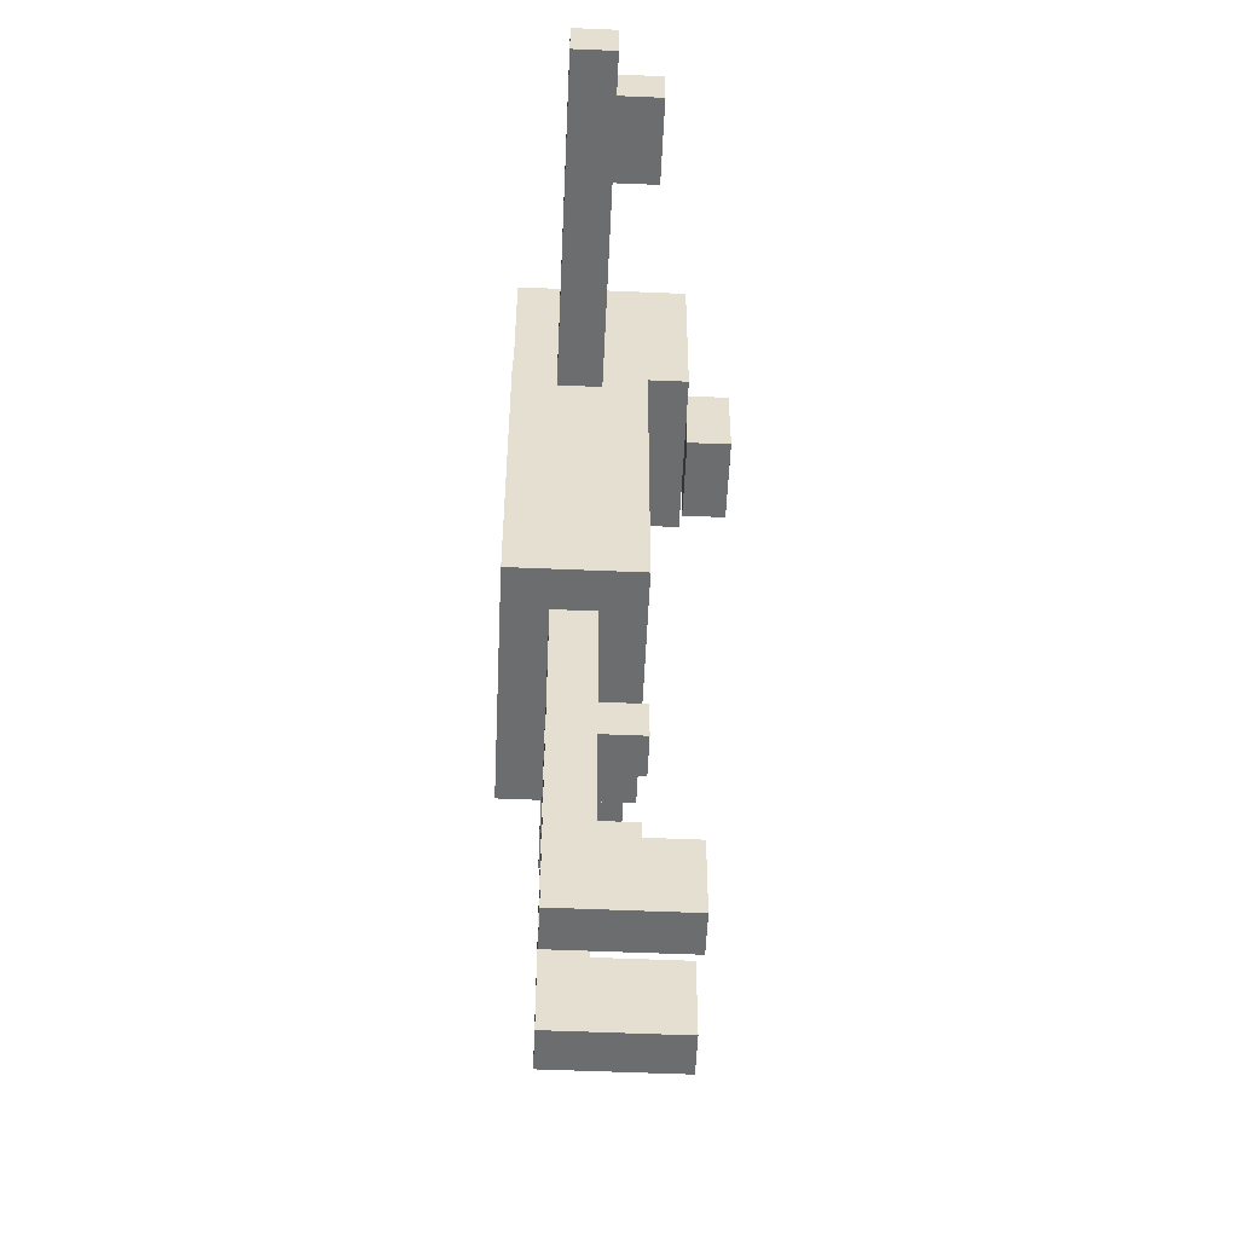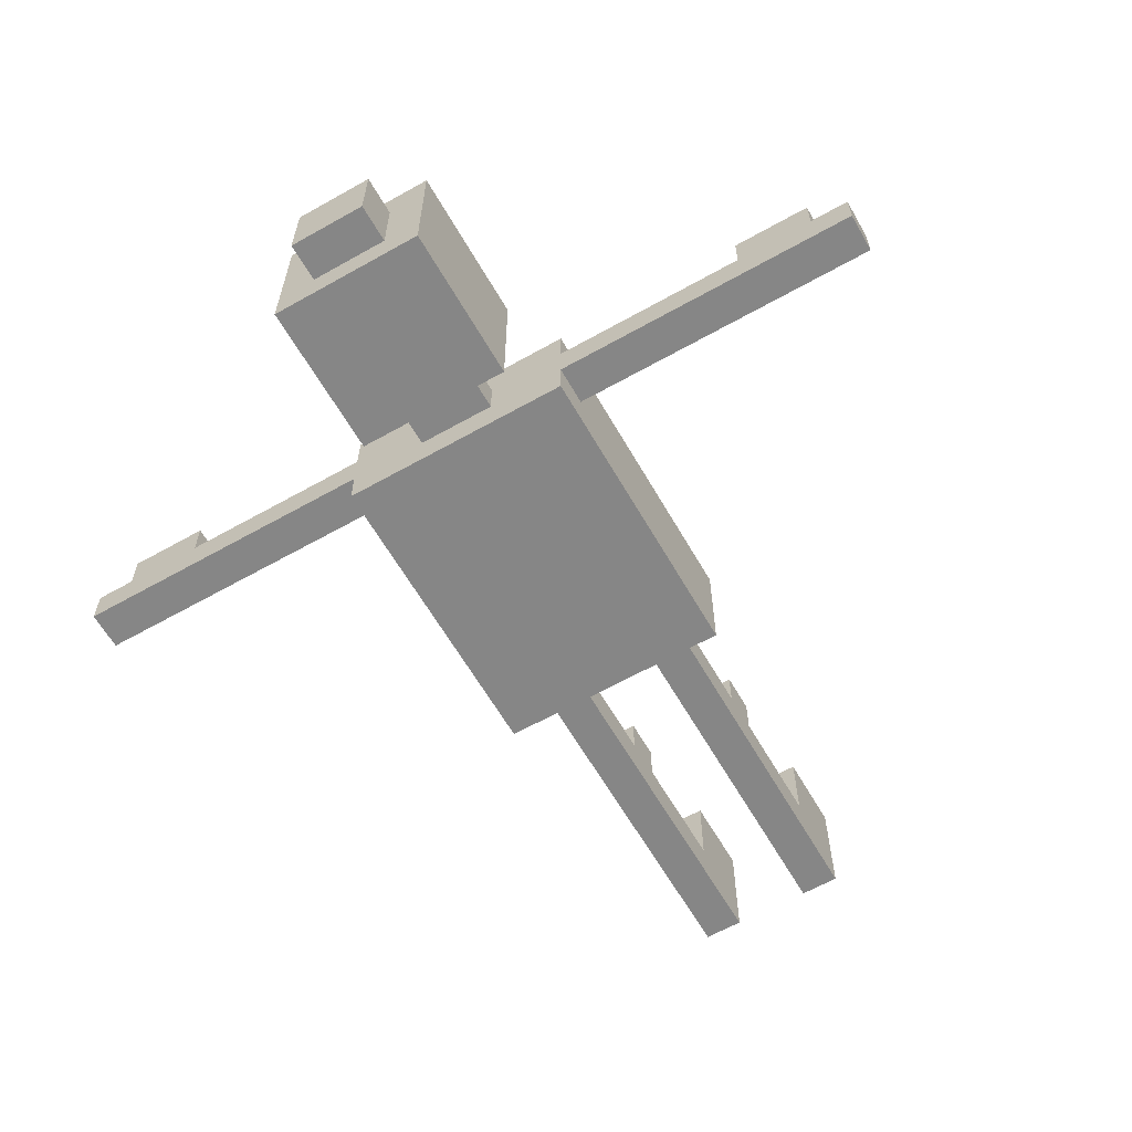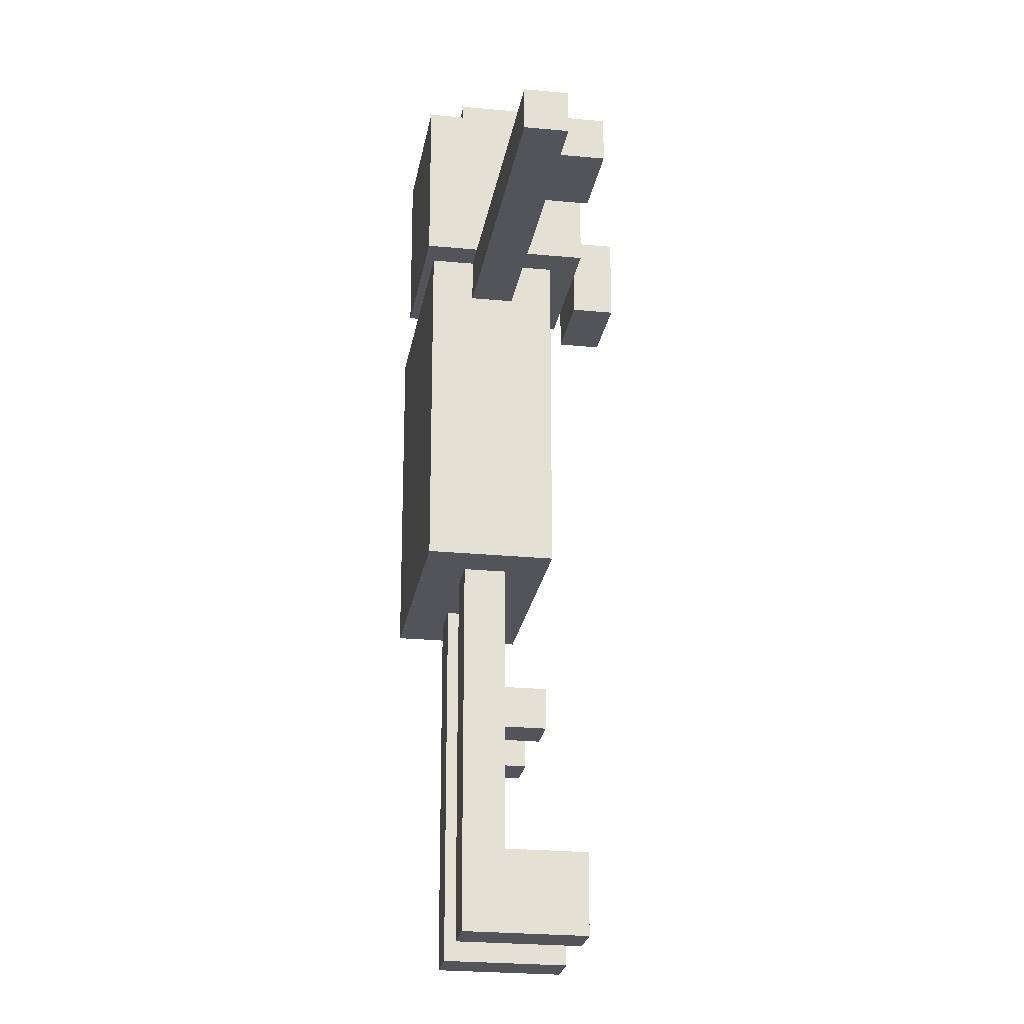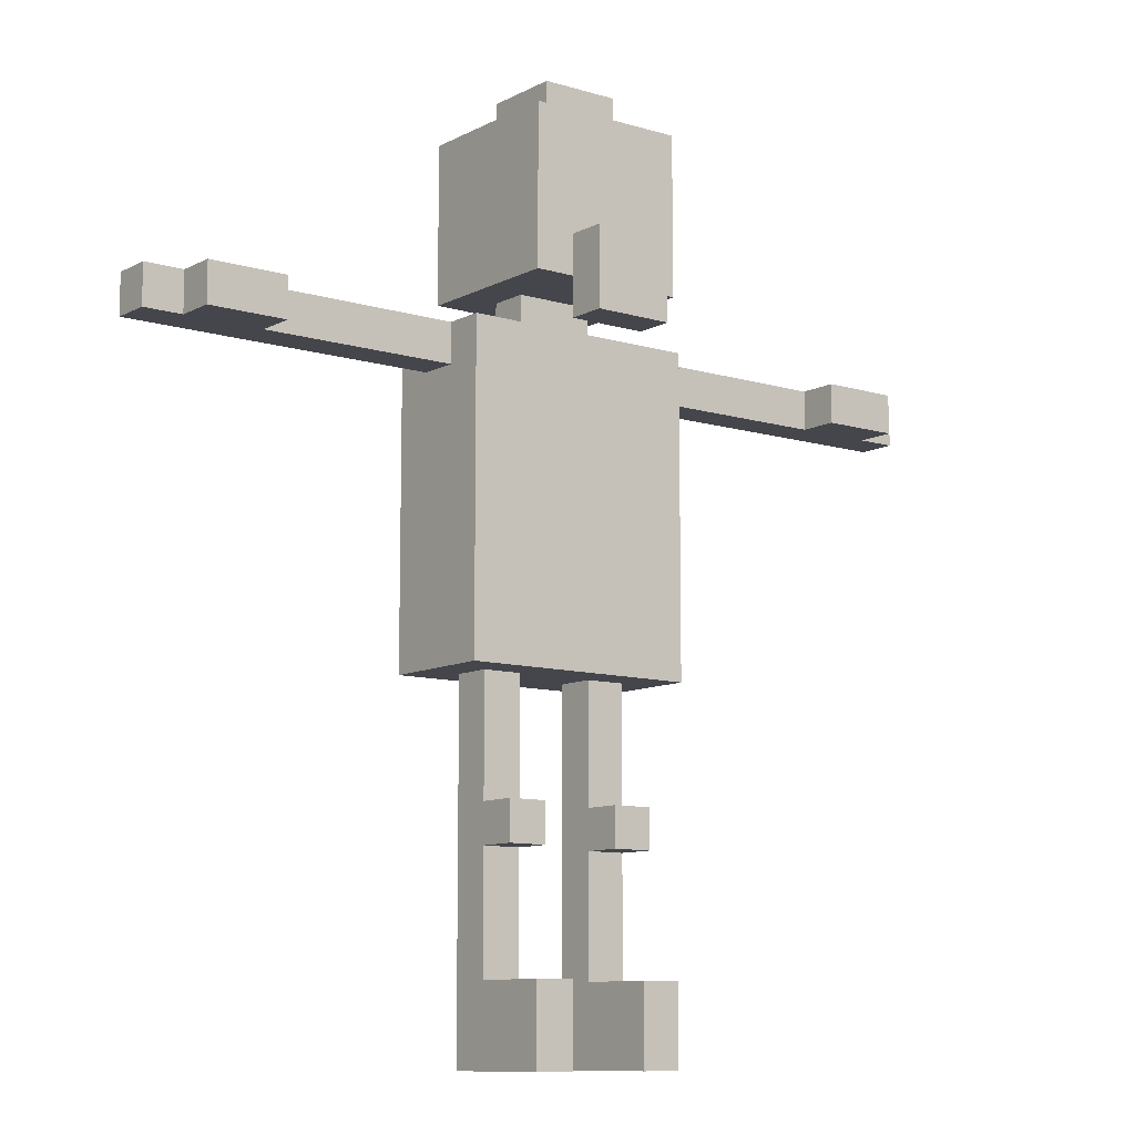
<metadata>
{"format":"obj","ext":"obj","renderer":"f3d","projection":"perspective","resolution":1024,"background":"white","views":[{"elev":-53.9,"azim":-92.6,"up":"+Y"},{"elev":-62.1,"azim":-150.2,"up":"+Z"},{"elev":-23.7,"azim":-99.2,"up":"+Y"},{"elev":-10.1,"azim":-37.5,"up":"+Y"}]}
</metadata>
<code>
o
v 0.9 3.6 -1.8
v 0.9 3.6 -1.9
v 0.9 3.7 -1.8
v 0.9 3.7 -1.9
v 1 3.6 -1.7
v 1 3.6 -1.8
v 1 3.7 -1.7
v 1 3.7 -1.8
v 1.7 2.9 -1.7
v 1.7 2.9 -2
v 1.7 3.1 -1.7
v 1.7 3.1 -2
v 1.7 3.6 -1.8
v 1.7 3.6 -1.9
v 1.7 3.7 -1.7
v 1.7 3.7 -1.8
v 1.7 3.7 -1.9
v 1.7 3.7 -2
v 1.8 2 -1.6
v 1.8 2 -1.9
v 1.8 2.2 -1.6
v 1.8 2.2 -1.8
v 1.8 2.5 -1.7
v 1.8 2.5 -1.8
v 1.8 2.6 -1.7
v 1.8 2.6 -1.8
v 1.8 2.6 -1.9
v 1.8 2.9 -1.8
v 1.8 2.9 -1.9
v 1.8 3.8 -1.6
v 1.8 3.8 -1.9
v 1.8 3.8 -2
v 1.8 4 -1.7
v 1.8 4 -1.9
v 1.8 4.1 -1.6
v 1.8 4.1 -1.7
v 1.8 4.2 -1.6
v 1.8 4.2 -2
v 1.9 3.7 -1.5
v 1.9 3.7 -1.6
v 1.9 3.7 -1.8
v 1.9 3.7 -1.9
v 1.9 3.8 -1.6
v 1.9 3.8 -1.8
v 1.9 3.8 -1.9
v 1.9 3.9 -1.5
v 1.9 3.9 -1.6
v 1.9 4.2 -1.7
v 1.9 4.2 -1.9
v 1.9 4.3 -1.7
v 1.9 4.3 -1.9
v 2.1 2 -1.6
v 2.1 2 -1.9
v 2.1 2.2 -1.6
v 2.1 2.2 -1.8
v 2.1 2.5 -1.7
v 2.1 2.5 -1.8
v 2.1 2.6 -1.7
v 2.1 2.6 -1.8
v 2.1 2.6 -1.9
v 2.1 2.9 -1.8
v 2.1 2.9 -1.9
v 2.8 3.6 -1.7
v 2.8 3.6 -1.8
v 2.8 3.7 -1.7
v 2.8 3.7 -1.8
v 1.2 3.6 -1.7
v 1.2 3.6 -1.8
v 1.2 3.7 -1.7
v 1.2 3.7 -1.8
v 1.9 2 -1.6
v 1.9 2 -1.9
v 1.9 2.2 -1.6
v 1.9 2.2 -1.8
v 1.9 2.5 -1.7
v 1.9 2.5 -1.8
v 1.9 2.6 -1.7
v 1.9 2.6 -1.8
v 1.9 2.6 -1.9
v 1.9 2.9 -1.8
v 1.9 2.9 -1.9
v 2.1 3.7 -1.5
v 2.1 3.7 -1.6
v 2.1 3.7 -1.8
v 2.1 3.7 -1.9
v 2.1 3.8 -1.6
v 2.1 3.8 -1.8
v 2.1 3.8 -1.9
v 2.1 3.9 -1.5
v 2.1 3.9 -1.6
v 2.1 4.2 -1.7
v 2.1 4.2 -1.9
v 2.1 4.3 -1.7
v 2.1 4.3 -1.9
v 2.2 2 -1.6
v 2.2 2 -1.9
v 2.2 2.2 -1.6
v 2.2 2.2 -1.8
v 2.2 2.5 -1.7
v 2.2 2.5 -1.8
v 2.2 2.6 -1.7
v 2.2 2.6 -1.8
v 2.2 2.6 -1.9
v 2.2 2.9 -1.8
v 2.2 2.9 -1.9
v 2.2 3.8 -1.6
v 2.2 3.8 -1.9
v 2.2 3.8 -2
v 2.2 4 -1.7
v 2.2 4 -1.9
v 2.2 4.1 -1.6
v 2.2 4.1 -1.7
v 2.2 4.2 -1.6
v 2.2 4.2 -2
v 2.3 2.9 -1.7
v 2.3 2.9 -2
v 2.3 3.1 -1.7
v 2.3 3.1 -2
v 2.3 3.6 -1.8
v 2.3 3.6 -1.9
v 2.3 3.7 -1.7
v 2.3 3.7 -1.8
v 2.3 3.7 -1.9
v 2.3 3.7 -2
v 3 3.6 -1.7
v 3 3.6 -1.8
v 3 3.7 -1.7
v 3 3.7 -1.8
v 3.1 3.6 -1.8
v 3.1 3.6 -1.9
v 3.1 3.7 -1.8
v 3.1 3.7 -1.9
v 1.9 3.7 -1.5
v 1.9 3.9 -1.5
v 2.1 3.7 -1.5
v 2.1 3.9 -1.5
v 1.8 2 -1.6
v 1.8 2.2 -1.6
v 1.8 3.8 -1.6
v 1.8 4.1 -1.6
v 1.8 4.2 -1.6
v 1.9 2 -1.6
v 1.9 2.2 -1.6
v 1.9 3.8 -1.6
v 1.9 3.9 -1.6
v 1.9 4.1 -1.6
v 1.9 4.2 -1.6
v 2.1 2 -1.6
v 2.1 2.2 -1.6
v 2.1 3.8 -1.6
v 2.1 3.9 -1.6
v 2.1 4.1 -1.6
v 2.1 4.2 -1.6
v 2.2 2 -1.6
v 2.2 2.2 -1.6
v 2.2 3.8 -1.6
v 2.2 4.1 -1.6
v 2.2 4.2 -1.6
v 1 3.6 -1.7
v 1 3.7 -1.7
v 1.2 3.6 -1.7
v 1.2 3.7 -1.7
v 1.7 2.9 -1.7
v 1.7 3.1 -1.7
v 1.7 3.7 -1.7
v 1.8 2.5 -1.7
v 1.8 2.6 -1.7
v 1.9 2.5 -1.7
v 1.9 2.6 -1.7
v 1.9 3.1 -1.7
v 1.9 3.7 -1.7
v 1.9 4.2 -1.7
v 1.9 4.3 -1.7
v 2.1 2.5 -1.7
v 2.1 2.6 -1.7
v 2.1 3.1 -1.7
v 2.1 3.7 -1.7
v 2.1 4.2 -1.7
v 2.1 4.3 -1.7
v 2.2 2.5 -1.7
v 2.2 2.6 -1.7
v 2.3 2.9 -1.7
v 2.3 3.1 -1.7
v 2.3 3.7 -1.7
v 2.8 3.6 -1.7
v 2.8 3.7 -1.7
v 3 3.6 -1.7
v 3 3.7 -1.7
v 0.9 3.6 -1.8
v 0.9 3.7 -1.8
v 1 3.6 -1.8
v 1 3.7 -1.8
v 1.2 3.6 -1.8
v 1.2 3.7 -1.8
v 1.4 3.6 -1.8
v 1.4 3.7 -1.8
v 1.7 3.6 -1.8
v 1.7 3.7 -1.8
v 1.8 2.2 -1.8
v 1.8 2.5 -1.8
v 1.8 2.6 -1.8
v 1.8 2.9 -1.8
v 1.9 2.2 -1.8
v 1.9 2.5 -1.8
v 1.9 2.6 -1.8
v 1.9 2.9 -1.8
v 1.9 3.7 -1.8
v 1.9 3.8 -1.8
v 2.1 2.2 -1.8
v 2.1 2.5 -1.8
v 2.1 2.6 -1.8
v 2.1 2.9 -1.8
v 2.1 3.7 -1.8
v 2.1 3.8 -1.8
v 2.2 2.2 -1.8
v 2.2 2.5 -1.8
v 2.2 2.6 -1.8
v 2.2 2.9 -1.8
v 2.3 3.6 -1.8
v 2.3 3.7 -1.8
v 2.6 3.6 -1.8
v 2.6 3.7 -1.8
v 2.8 3.6 -1.8
v 2.8 3.7 -1.8
v 3 3.6 -1.8
v 3 3.7 -1.8
v 3.1 3.6 -1.8
v 3.1 3.7 -1.8
v 1.9 3.7 -1.6
v 1.9 3.8 -1.6
v 2.1 3.7 -1.6
v 2.1 3.8 -1.6
v 0.9 3.6 -1.9
v 0.9 3.7 -1.9
v 1.4 3.6 -1.9
v 1.4 3.7 -1.9
v 1.7 3.6 -1.9
v 1.7 3.7 -1.9
v 1.8 2 -1.9
v 1.8 2.6 -1.9
v 1.8 2.9 -1.9
v 1.9 2 -1.9
v 1.9 2.6 -1.9
v 1.9 2.9 -1.9
v 1.9 3.7 -1.9
v 1.9 3.8 -1.9
v 1.9 4.2 -1.9
v 1.9 4.3 -1.9
v 2.1 2 -1.9
v 2.1 2.6 -1.9
v 2.1 2.9 -1.9
v 2.1 3.7 -1.9
v 2.1 3.8 -1.9
v 2.1 4.2 -1.9
v 2.1 4.3 -1.9
v 2.2 2 -1.9
v 2.2 2.6 -1.9
v 2.2 2.9 -1.9
v 2.3 3.6 -1.9
v 2.3 3.7 -1.9
v 2.6 3.6 -1.9
v 2.6 3.7 -1.9
v 3.1 3.6 -1.9
v 3.1 3.7 -1.9
v 1.7 2.9 -2
v 1.7 3.1 -2
v 1.7 3.7 -2
v 1.8 3.8 -2
v 1.8 4.2 -2
v 2.2 3.8 -2
v 2.2 4.2 -2
v 2.3 2.9 -2
v 2.3 3.1 -2
v 2.3 3.7 -2
v 1.8 2 -1.6
v 1.9 2 -1.6
v 2.1 2 -1.6
v 2.2 2 -1.6
v 1.8 2 -1.9
v 1.9 2 -1.9
v 2.1 2 -1.9
v 2.2 2 -1.9
v 1.8 2.5 -1.7
v 1.9 2.5 -1.7
v 2.1 2.5 -1.7
v 2.2 2.5 -1.7
v 1.8 2.5 -1.8
v 1.9 2.5 -1.8
v 2.1 2.5 -1.8
v 2.2 2.5 -1.8
v 1.7 2.9 -1.7
v 2.3 2.9 -1.7
v 1.8 2.9 -1.8
v 1.9 2.9 -1.8
v 2.1 2.9 -1.8
v 2.2 2.9 -1.8
v 1.8 2.9 -1.9
v 1.9 2.9 -1.9
v 2.1 2.9 -1.9
v 2.2 2.9 -1.9
v 1.7 2.9 -2
v 2.3 2.9 -2
v 1 3.6 -1.7
v 1.2 3.6 -1.7
v 2.8 3.6 -1.7
v 3 3.6 -1.7
v 0.9 3.6 -1.8
v 1 3.6 -1.8
v 1.2 3.6 -1.8
v 1.4 3.6 -1.8
v 1.7 3.6 -1.8
v 2.3 3.6 -1.8
v 2.6 3.6 -1.8
v 2.8 3.6 -1.8
v 3 3.6 -1.8
v 3.1 3.6 -1.8
v 0.9 3.6 -1.9
v 1.4 3.6 -1.9
v 1.7 3.6 -1.9
v 2.3 3.6 -1.9
v 2.6 3.6 -1.9
v 3.1 3.6 -1.9
v 1.9 3.7 -1.5
v 2.1 3.7 -1.5
v 1.9 3.7 -1.6
v 2.1 3.7 -1.6
v 1.8 3.8 -1.6
v 1.9 3.8 -1.6
v 2.1 3.8 -1.6
v 2.2 3.8 -1.6
v 1.9 3.8 -1.8
v 2.1 3.8 -1.8
v 1.8 3.8 -1.9
v 1.9 3.8 -1.9
v 2.1 3.8 -1.9
v 2.2 3.8 -1.9
v 1.8 3.8 -2
v 2.2 3.8 -2
v 1.8 2.2 -1.6
v 1.9 2.2 -1.6
v 2.1 2.2 -1.6
v 2.2 2.2 -1.6
v 1.8 2.2 -1.8
v 1.9 2.2 -1.8
v 2.1 2.2 -1.8
v 2.2 2.2 -1.8
v 1.8 2.6 -1.7
v 1.9 2.6 -1.7
v 2.1 2.6 -1.7
v 2.2 2.6 -1.7
v 1.8 2.6 -1.8
v 1.9 2.6 -1.8
v 2.1 2.6 -1.8
v 2.2 2.6 -1.8
v 1 3.7 -1.7
v 1.2 3.7 -1.7
v 1.7 3.7 -1.7
v 1.9 3.7 -1.7
v 2.1 3.7 -1.7
v 2.3 3.7 -1.7
v 2.8 3.7 -1.7
v 3 3.7 -1.7
v 0.9 3.7 -1.8
v 1 3.7 -1.8
v 1.2 3.7 -1.8
v 1.4 3.7 -1.8
v 1.7 3.7 -1.8
v 1.9 3.7 -1.8
v 2.1 3.7 -1.8
v 2.3 3.7 -1.8
v 2.6 3.7 -1.8
v 2.8 3.7 -1.8
v 3 3.7 -1.8
v 3.1 3.7 -1.8
v 0.9 3.7 -1.9
v 1.4 3.7 -1.9
v 1.7 3.7 -1.9
v 1.9 3.7 -1.9
v 2.1 3.7 -1.9
v 2.3 3.7 -1.9
v 2.6 3.7 -1.9
v 3.1 3.7 -1.9
v 1.7 3.7 -2
v 2.3 3.7 -2
v 1.9 3.9 -1.5
v 2.1 3.9 -1.5
v 1.9 3.9 -1.6
v 2.1 3.9 -1.6
v 1.8 4.2 -1.6
v 1.9 4.2 -1.6
v 2.1 4.2 -1.6
v 2.2 4.2 -1.6
v 1.9 4.2 -1.7
v 2.1 4.2 -1.7
v 1.9 4.2 -1.9
v 2.1 4.2 -1.9
v 1.8 4.2 -2
v 2.2 4.2 -2
v 1.9 4.3 -1.7
v 2.1 4.3 -1.7
v 1.9 4.3 -1.9
v 2.1 4.3 -1.9
f 3 2 1
f 4 2 3
f 7 6 5
f 8 6 7
f 11 10 9
f 12 10 11
f 13 12 11
f 14 12 13
f 15 13 11
f 16 13 15
f 17 12 14
f 18 12 17
f 21 20 19
f 22 20 21
f 24 20 22
f 25 24 23
f 26 20 24
f 26 24 25
f 27 20 26
f 28 27 26
f 29 27 28
f 33 31 30
f 34 32 31
f 34 31 33
f 35 33 30
f 36 34 33
f 36 33 35
f 37 36 35
f 38 32 34
f 38 36 37
f 38 34 36
f 43 40 39
f 44 42 41
f 45 42 44
f 46 43 39
f 47 43 46
f 50 49 48
f 51 49 50
f 54 53 52
f 55 53 54
f 57 53 55
f 58 57 56
f 59 53 57
f 59 57 58
f 60 53 59
f 61 60 59
f 62 60 61
f 65 64 63
f 66 64 65
f 67 68 69
f 69 68 70
f 71 72 73
f 73 72 74
f 74 72 76
f 75 76 77
f 76 72 78
f 77 76 78
f 78 72 79
f 78 79 80
f 80 79 81
f 82 83 86
f 84 85 87
f 87 85 88
f 82 86 89
f 89 86 90
f 91 92 93
f 93 92 94
f 95 96 97
f 97 96 98
f 98 96 100
f 99 100 101
f 100 96 102
f 101 100 102
f 102 96 103
f 102 103 104
f 104 103 105
f 106 107 109
f 107 108 110
f 109 107 110
f 106 109 111
f 109 110 112
f 111 109 112
f 111 112 113
f 110 108 114
f 113 112 114
f 112 110 114
f 115 116 117
f 117 116 118
f 117 118 119
f 119 118 120
f 117 119 121
f 121 119 122
f 120 118 123
f 123 118 124
f 125 126 127
f 127 126 128
f 129 130 131
f 131 130 132
f 135 134 133
f 136 134 135
f 142 138 137
f 143 138 142
f 144 140 139
f 145 140 144
f 146 141 140
f 146 140 145
f 147 141 146
f 151 147 146
f 151 146 145
f 152 147 151
f 153 147 152
f 154 149 148
f 155 149 154
f 156 151 150
f 156 152 151
f 157 153 152
f 157 152 156
f 158 153 157
f 161 160 159
f 162 160 161
f 168 167 166
f 169 167 168
f 170 164 163
f 170 165 164
f 171 165 170
f 176 171 170
f 176 170 163
f 177 171 176
f 178 173 172
f 179 173 178
f 180 175 174
f 181 175 180
f 182 176 163
f 183 177 176
f 183 176 182
f 184 177 183
f 187 186 185
f 188 186 187
f 191 190 189
f 192 190 191
f 195 194 193
f 196 194 195
f 197 196 195
f 198 196 197
f 203 200 199
f 204 200 203
f 205 202 201
f 206 202 205
f 213 208 207
f 214 208 213
f 215 210 209
f 216 210 215
f 217 212 211
f 218 212 217
f 221 220 219
f 222 220 221
f 223 222 221
f 224 222 223
f 227 226 225
f 228 226 227
f 229 230 231
f 231 230 232
f 233 234 235
f 235 234 236
f 235 236 237
f 237 236 238
f 239 240 242
f 240 241 243
f 242 240 243
f 243 241 244
f 245 246 252
f 252 246 253
f 247 248 254
f 254 248 255
f 249 250 256
f 250 251 257
f 256 250 257
f 257 251 258
f 259 260 261
f 261 260 262
f 261 262 263
f 263 262 264
f 268 269 270
f 270 269 271
f 265 266 272
f 266 267 273
f 272 266 273
f 273 267 274
f 279 276 275
f 280 276 279
f 281 278 277
f 282 278 281
f 287 284 283
f 288 284 287
f 289 286 285
f 290 286 289
f 293 292 291
f 294 292 293
f 295 292 294
f 296 292 295
f 297 293 291
f 298 295 294
f 299 295 298
f 300 292 296
f 301 299 298
f 301 300 299
f 301 297 291
f 301 298 297
f 302 292 300
f 302 300 301
f 308 304 303
f 309 304 308
f 314 306 305
f 315 306 314
f 317 308 307
f 317 309 308
f 317 310 309
f 318 311 310
f 318 310 317
f 319 311 318
f 320 313 312
f 321 316 315
f 321 313 320
f 321 315 314
f 321 314 313
f 322 316 321
f 325 324 323
f 326 324 325
f 331 328 327
f 331 330 329
f 331 329 328
f 332 330 331
f 333 331 327
f 334 331 333
f 335 330 332
f 336 330 335
f 337 334 333
f 337 335 334
f 337 336 335
f 338 336 337
f 339 340 343
f 343 340 344
f 341 342 345
f 345 342 346
f 347 348 351
f 351 348 352
f 349 350 353
f 353 350 354
f 355 356 364
f 364 356 365
f 357 358 367
f 358 359 368
f 367 358 368
f 359 360 369
f 368 359 369
f 369 360 370
f 361 362 372
f 372 362 373
f 365 366 375
f 363 364 375
f 364 365 375
f 366 367 376
f 375 366 376
f 367 368 376
f 376 368 377
f 377 368 378
f 370 371 379
f 369 370 379
f 379 371 380
f 373 374 381
f 380 371 381
f 372 373 381
f 371 372 381
f 381 374 382
f 377 378 383
f 379 380 383
f 378 379 383
f 383 380 384
f 385 386 387
f 387 386 388
f 389 390 393
f 390 391 393
f 391 392 394
f 393 391 394
f 389 393 395
f 394 392 396
f 389 395 397
f 395 396 397
f 396 392 398
f 397 396 398
f 399 400 401
f 401 400 402

</code>
